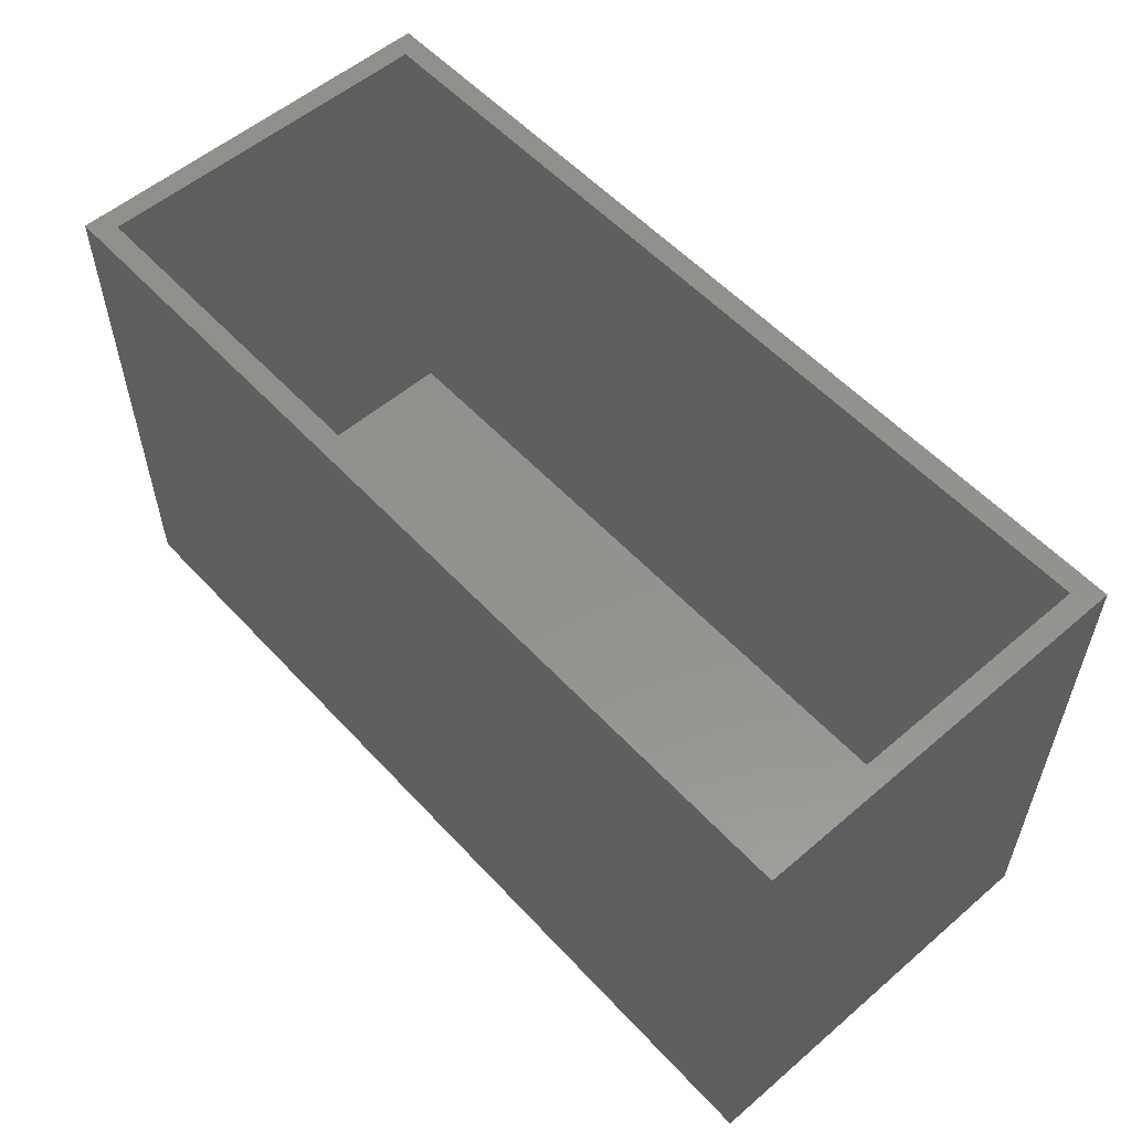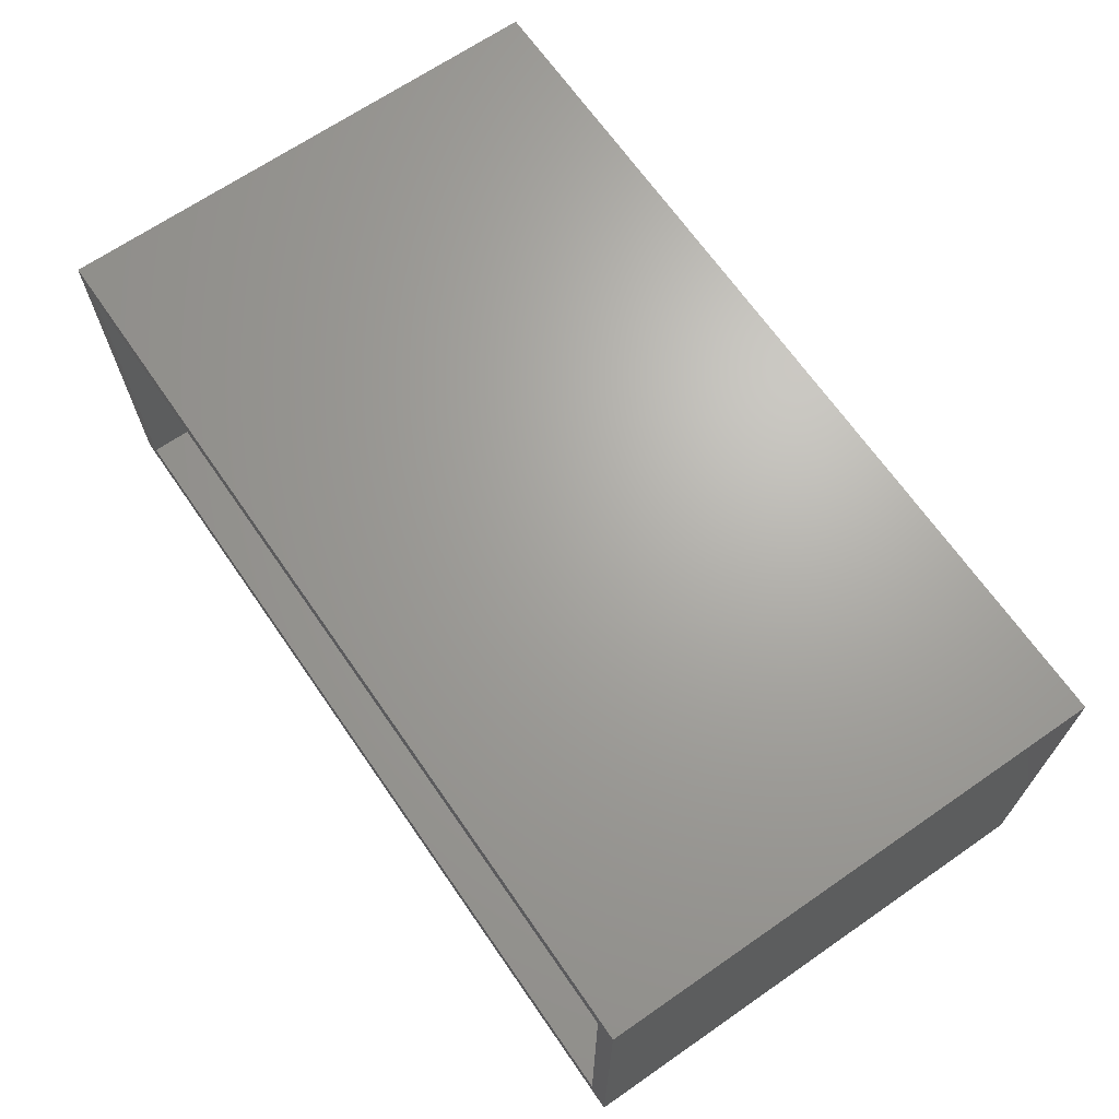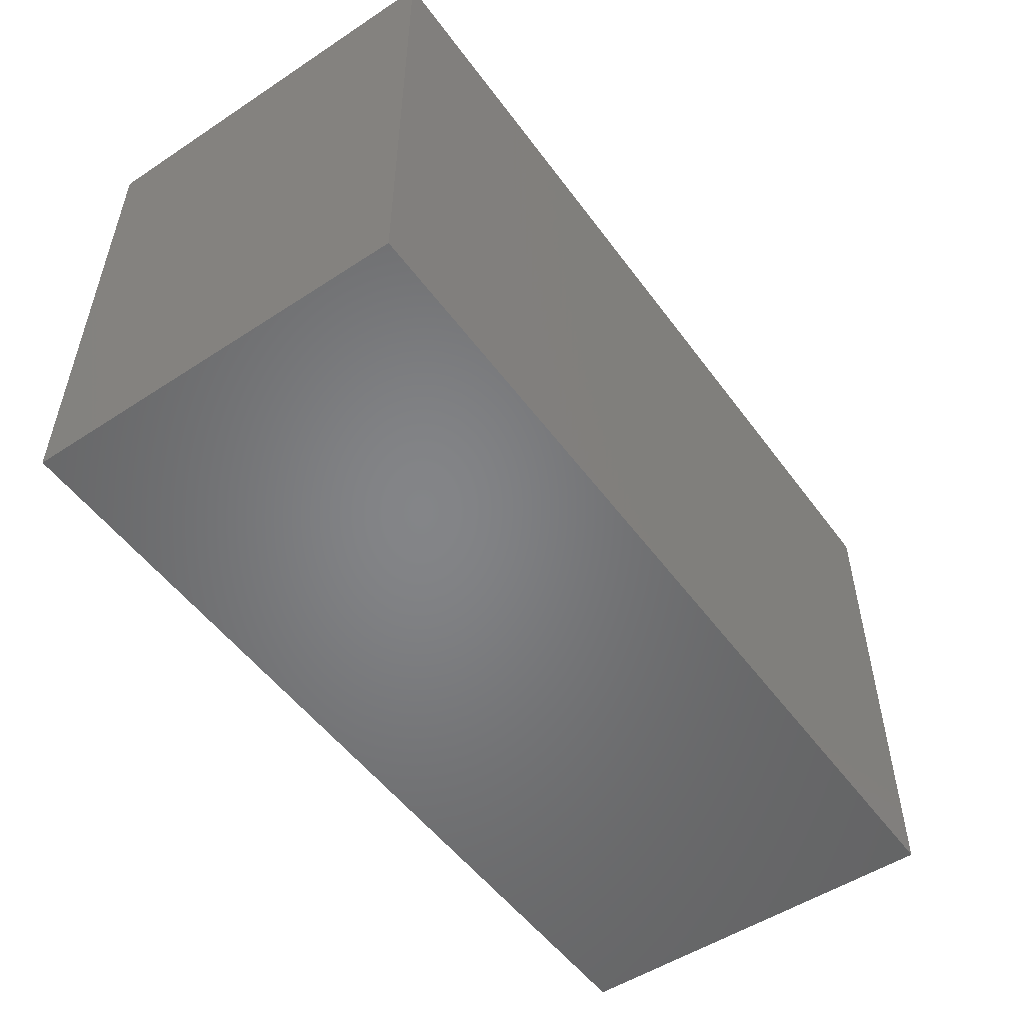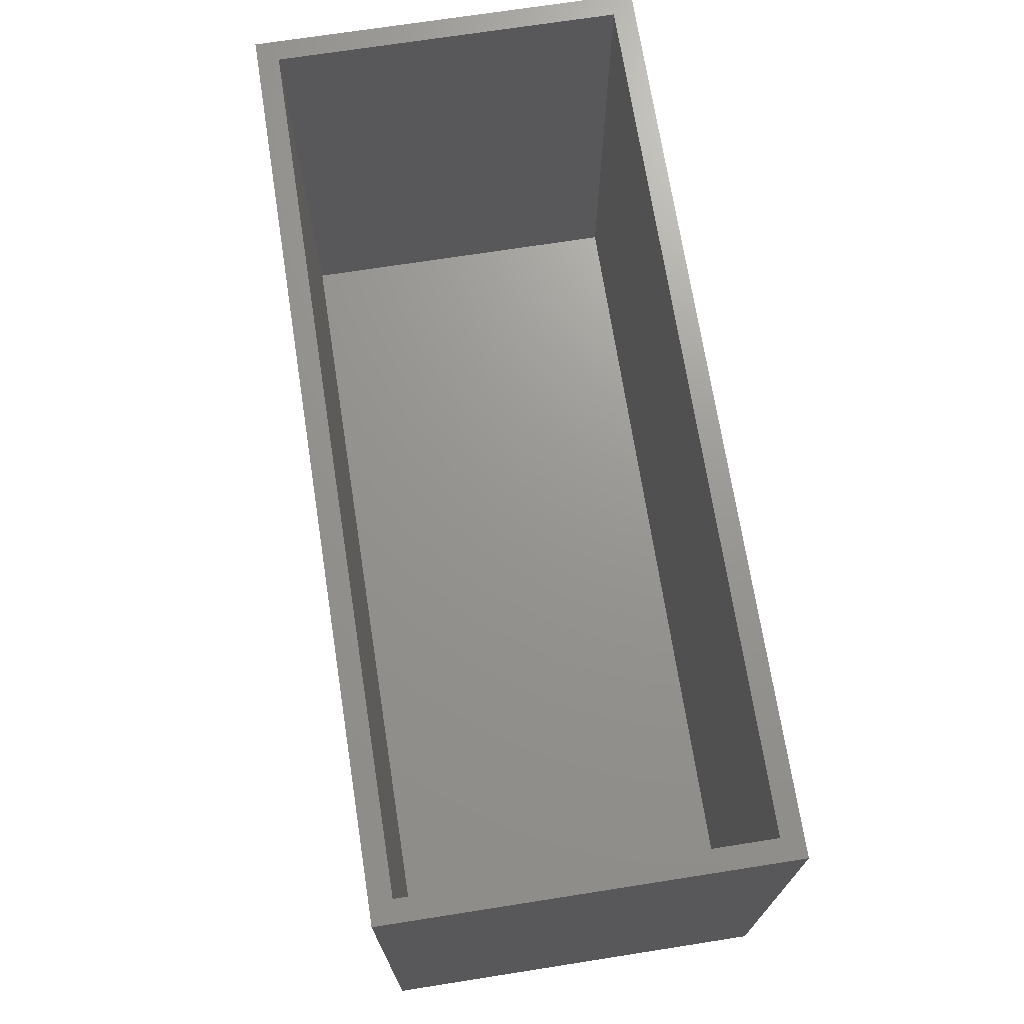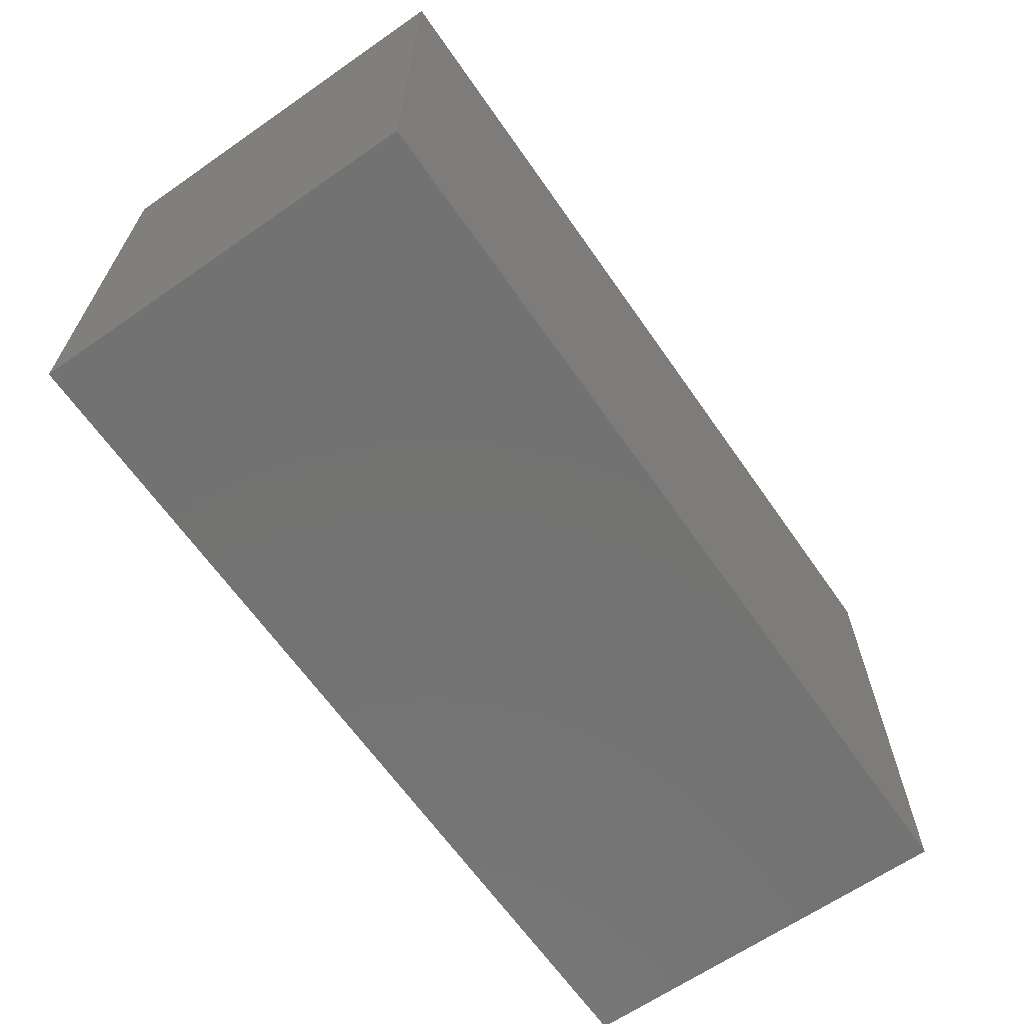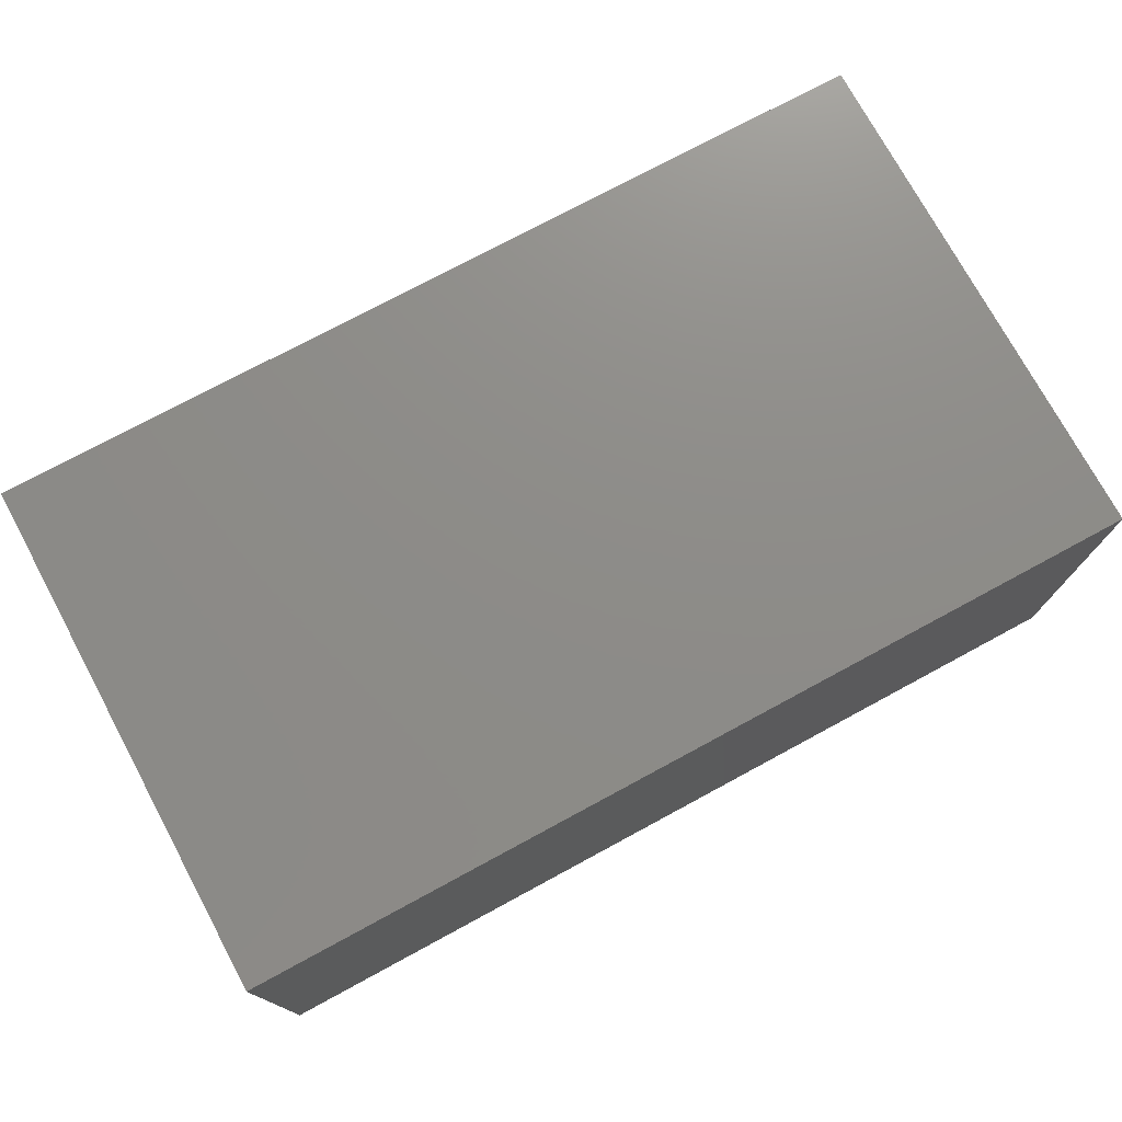
<metadata>
{"format":"stl","ext":"stl","renderer":"f3d","projection":"perspective","resolution":1024,"background":"white","views":[{"elev":55.6,"azim":-131.9,"up":"+Y"},{"elev":67.3,"azim":-124.7,"up":"+Z"},{"elev":-52.2,"azim":125.3,"up":"+Y"},{"elev":70.5,"azim":-98.9,"up":"+Y"},{"elev":-64.8,"azim":124.9,"up":"+Y"},{"elev":74.9,"azim":-28.4,"up":"+Z"}]}
</metadata>
<code>
# stl→obj: 16 verts, 28 faces
v -0.6562 3.144e-17 0.2852
v -0.625 5.204e-18 -0.25
v -0.6562 0 -0.2812
v 0.625 1.44e-16 -0.25
v 0.6562 1.457e-16 -0.2812
v -0.625 3.318e-17 0.2539
v 0.6562 1.772e-16 0.2852
v 0.625 1.72e-16 0.2539
v -0.625 -0.7188 -0.25
v 0.625 -0.7188 -0.25
v 0.625 -0.7188 0.2539
v -0.625 -0.7188 0.2539
v -0.6562 -0.75 -0.2812
v 0.6562 -0.75 -0.2812
v -0.6562 -0.75 0.2852
v 0.6562 -0.75 0.2852
f 1 2 3
f 3 2 4
f 3 4 5
f 2 1 6
f 6 1 7
f 6 7 8
f 8 7 5
f 8 5 4
f 9 10 2
f 2 10 4
f 4 10 8
f 8 10 11
f 11 12 8
f 8 12 6
f 6 12 2
f 2 12 9
f 12 11 9
f 9 11 10
f 13 14 15
f 15 14 16
f 1 3 15
f 15 3 13
f 16 7 15
f 15 7 1
f 5 7 14
f 14 7 16
f 13 3 14
f 14 3 5

</code>
